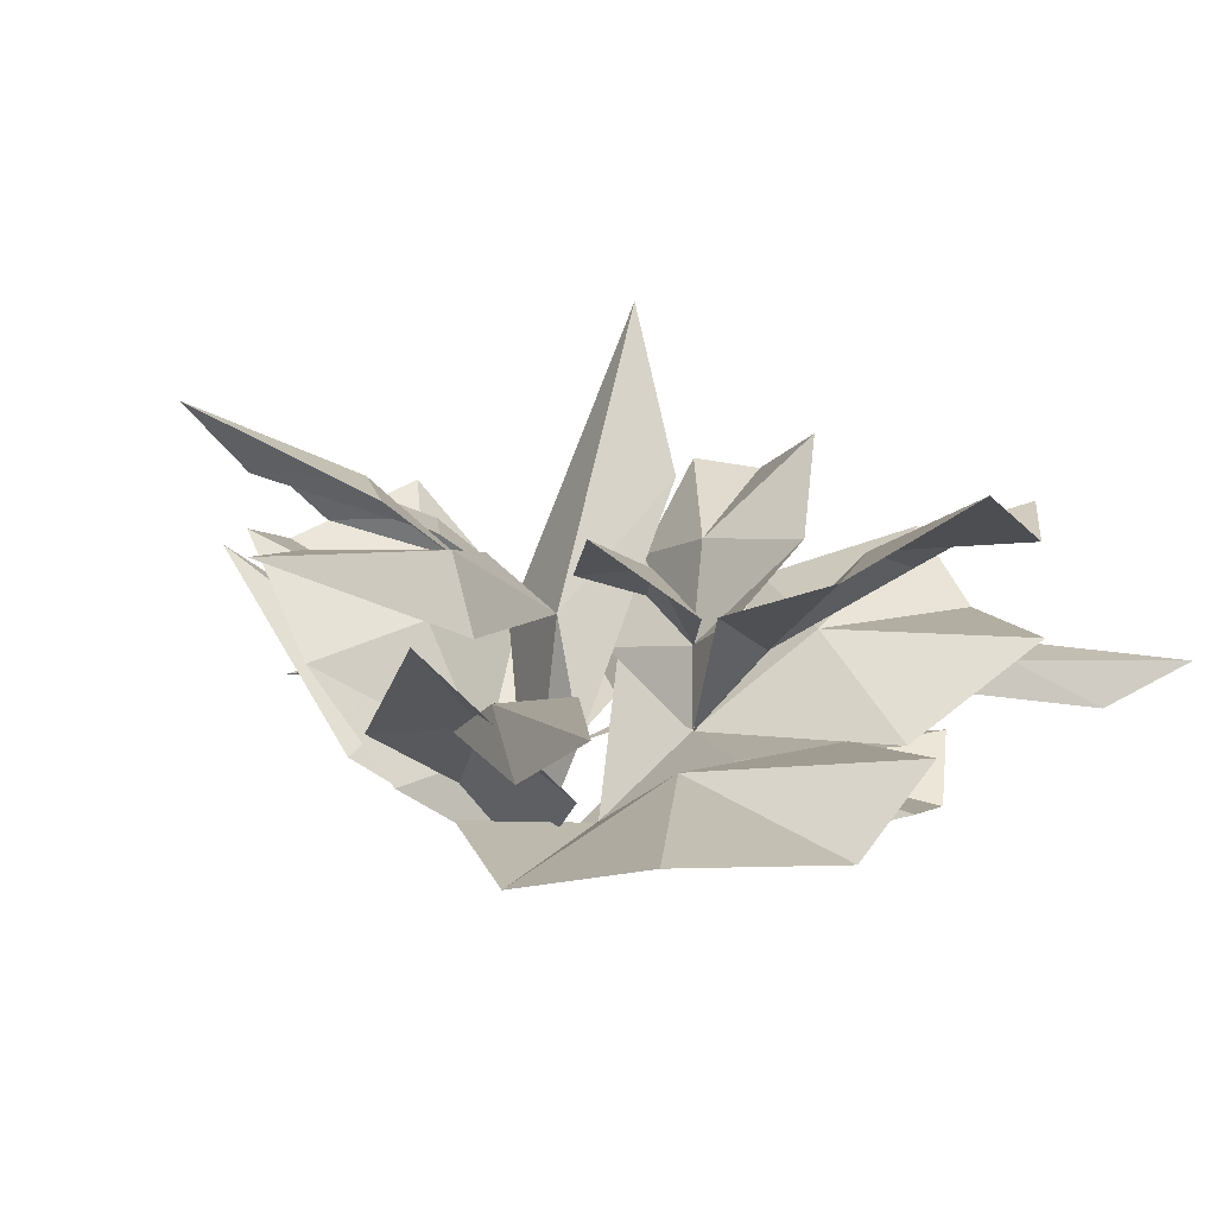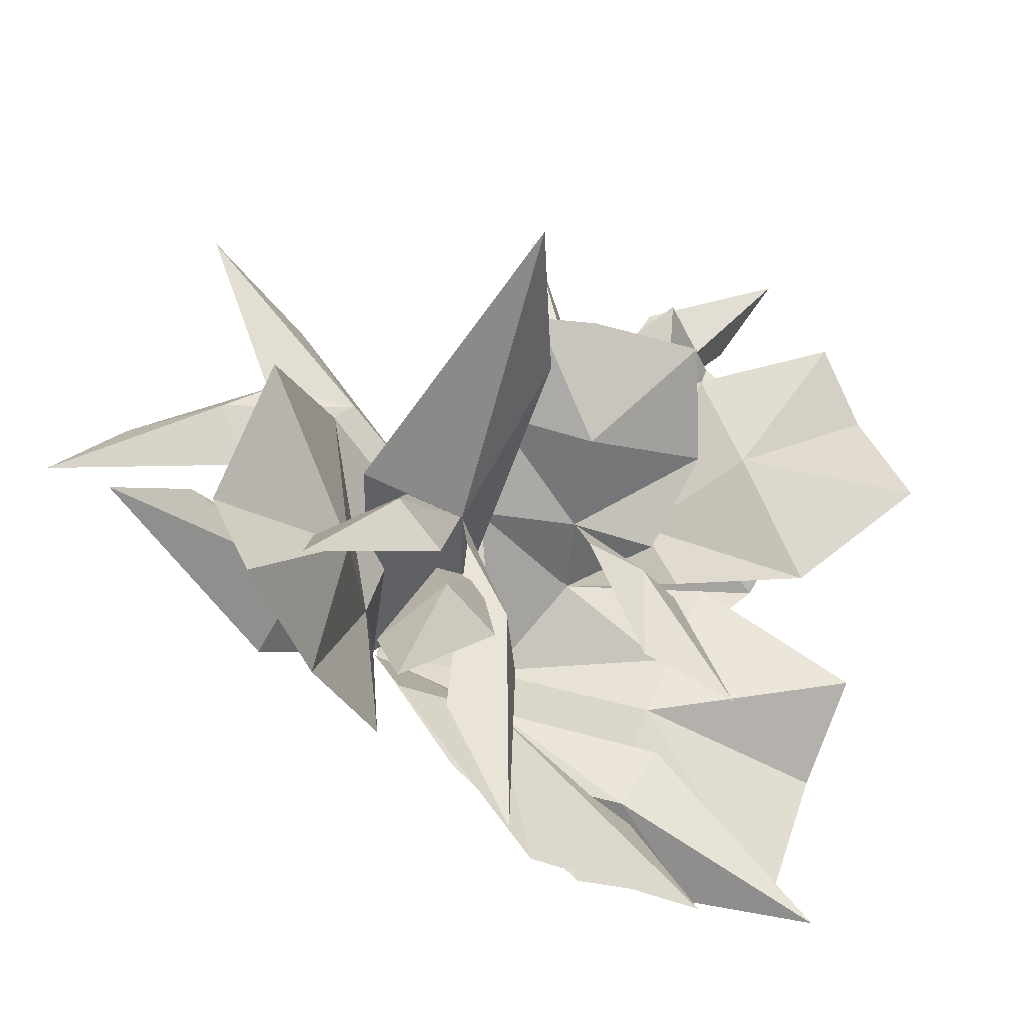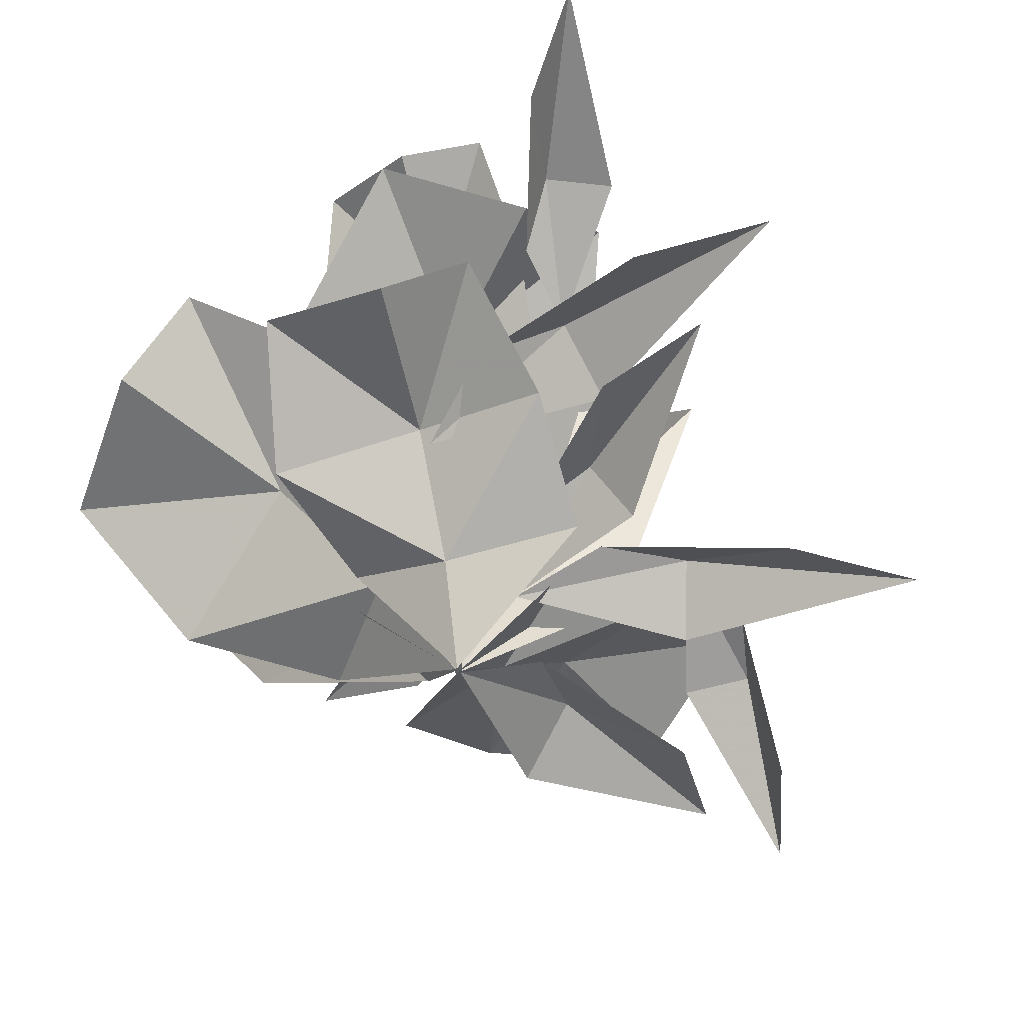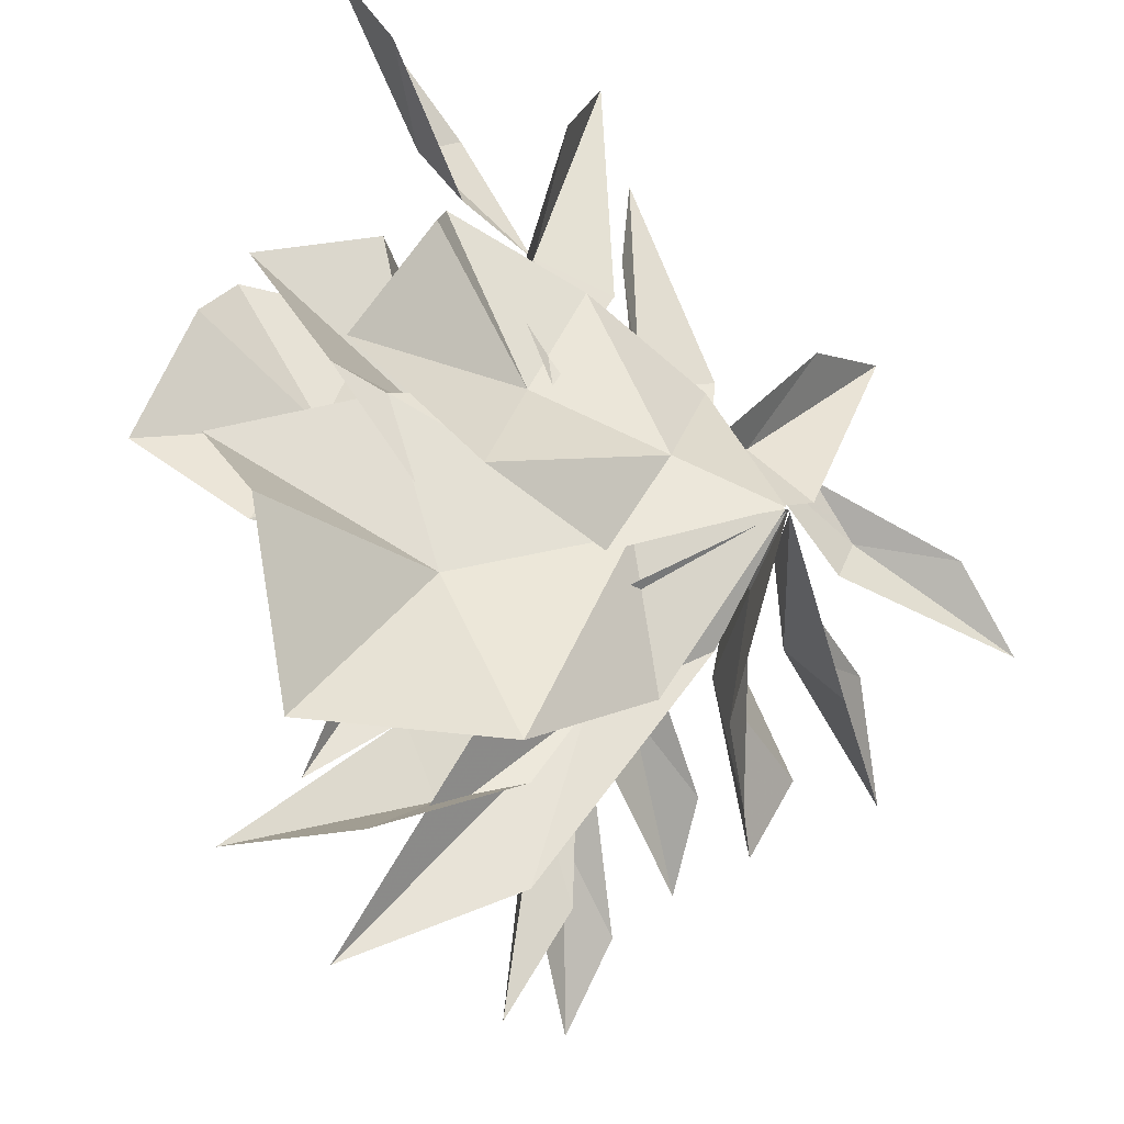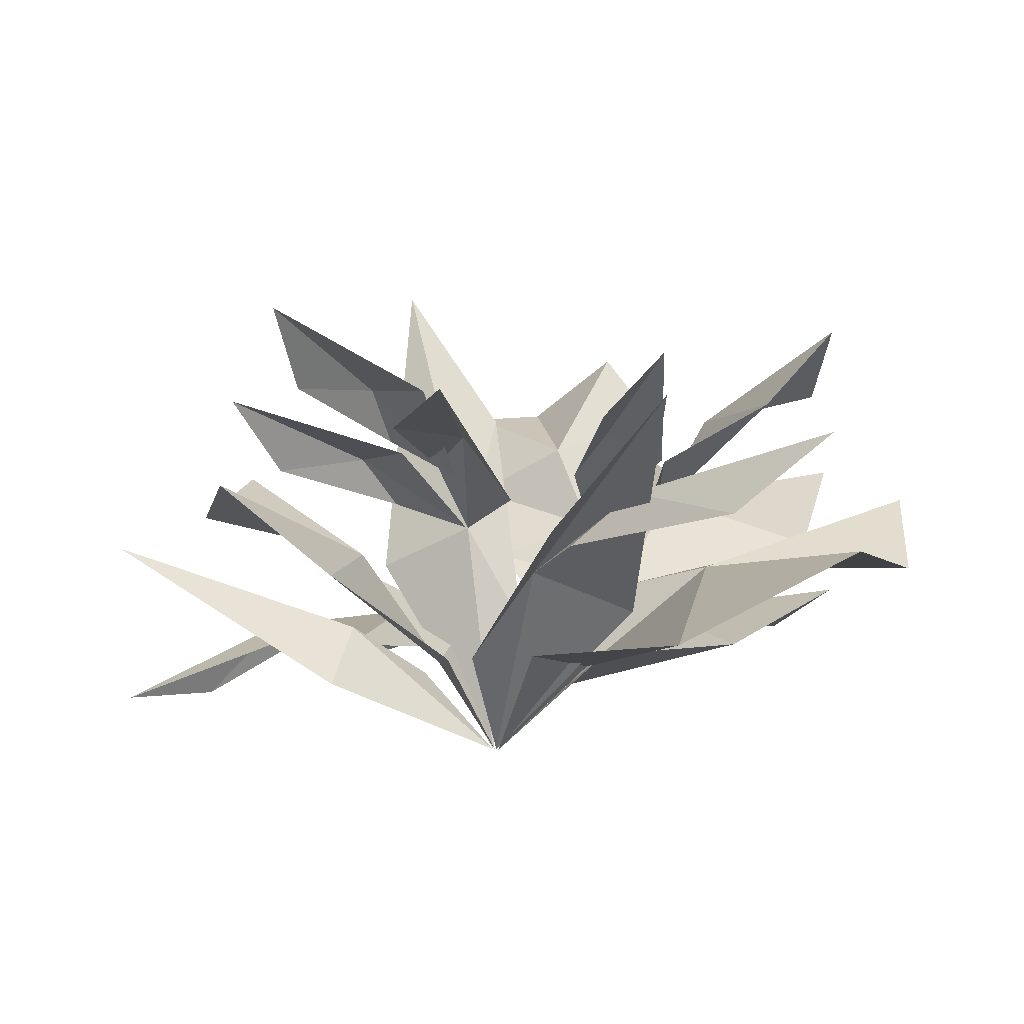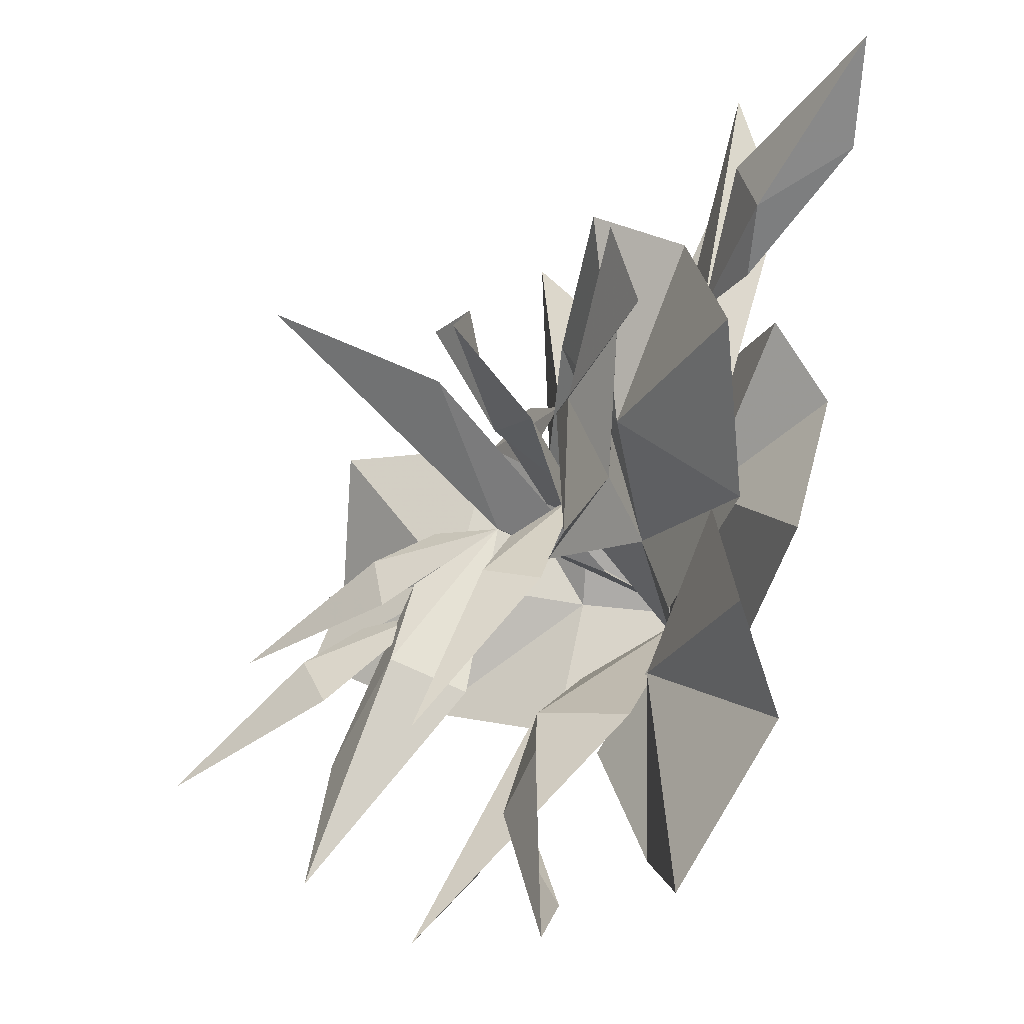
<metadata>
{"format":"obj","ext":"obj","renderer":"f3d","projection":"perspective","resolution":1024,"background":"white","views":[{"elev":26.8,"azim":32.8,"up":"+Z"},{"elev":-20.5,"azim":-30.8,"up":"+Y"},{"elev":-68.8,"azim":128.1,"up":"+Z"},{"elev":-46.1,"azim":133.9,"up":"+Y"},{"elev":9.0,"azim":-6.2,"up":"+Z"},{"elev":-8.0,"azim":56.7,"up":"+Y"}]}
</metadata>
<code>
v  0.0942 -0.0062 0.1394
v  -0.0618 0.0562 0.1765
v  0.0594 0.0502 0.2159
v  -0.0789 0.1628 0.2492
v  0.0257 0.1254 0.3126
v  -0.0703 0.2639 0.3402
v  0.0146 0.2757 0.3427
v  0.1114 0.229 0.4269
v  0.1632 0.1173 0.3506
v  0.1337 0.0125 0.2833
v  -0.0789 -0.0724 -0.0663
v  -0.0446 0.1476 0.0076
v  0.0221 -0.0131 0.0066
v  0.1172 0.2126 0.0408
v  0.1583 0.0511 0.0922
v  0.295 0.2396 0.0878
v  0.3428 0.1403 0.0487
v  0.3843 -0.0205 0.1329
v  0.228 -0.1306 0.0839
v  0.0538 -0.138 0.0754
v  0.0344 -0.1089 0.0542
v  -0.0621 0.0865 0.1773
v  0.0945 -0.0062 0.141
v  0.0408 0.2389 0.2226
v  0.1834 0.121 0.2414
v  0.183 0.3673 0.2738
v  0.28 0.3203 0.211
v  0.4272 0.1979 0.2643
v  0.3546 0.0135 0.1928
v  0.2088 -0.1021 0.1859
v  -0.0791 -0.075 -0.0655
v  -0.0555 -0.261 0.1036
v  0.0347 -0.1131 0.0549
v  0.1048 -0.3987 0.1436
v  0.1801 -0.1773 0.1974
v  0.3155 -0.4333 0.2599
v  0.4297 -0.2428 0.2023
v  0.4509 -0.118 0.271
v  0.2846 0.0096 0.1789
v  0.0987 0.0876 0.0941
v  0.096 -0.0066 0.1403
v  0.1046 0.2032 0.1867
v  0.1535 0.0585 0.2323
v  0.2283 0.2693 0.2694
v  0.2354 0.1302 0.3479
v  0.3581 0.3028 0.3745
v  0.4089 0.2084 0.3738
v  0.4035 0.0743 0.4792
v  0.2887 -0.0346 0.3913
v  0.1476 -0.0453 0.3168
v  -0.084 -0.0716 -0.0654
v  -0.1598 -0.2303 0.0955
v  -0.1576 -0.0587 0.0533
v  -0.304 -0.201 0.1997
v  -0.2567 -0.0303 0.1959
v  -0.4416 -0.128 0.3064
v  -0.463 -0.0267 0.2482
v  -0.4015 0.1504 0.2739
v  -0.2525 0.1595 0.14
v  -0.1079 0.0792 0.0762
v  -0.5767 -0.021 0.2087
v  -0.433 0.0369 0.1119
v  -0.2705 -0.0404 0.0994
v  -0.173 -0.0091 0.0278
v  -0.0869 -0.0733 -0.0648
v  -0.3031 -0.1339 0.0444
v  -0.5739 0.0804 -0.0184
v  -0.4658 0.1581 -0.032
v  -0.372 0.1821 0.0579
v  -0.294 0.2293 0.0495
v  -0.193 0.2138 0.0683
v  -0.3402 0.1054 0.0609
v  -0.3595 0.4481 -0.0177
v  -0.2241 0.3496 -0.0249
v  -0.1903 0.2173 0.0686
v  -0.1032 0.1433 0.0612
v  -0.0879 0.0142 0.0542
v  -0.2664 0.1562 0.0331
v  0.127 0.571 0.0044
v  0.1943 0.4164 -0.0042
v  0.1554 0.2833 0.0881
v  0.1932 0.1746 0.0797
v  0.1407 0.0549 0.0709
v  0.0583 0.2695 0.0515
v  0.0734 0.4294 0.0099
v  0.081 0.2843 0.0178
v  -0.0129 0.1948 0.0797
v  -0.0142 0.0953 0.0807
v  -0.0879 0.013 0.0565
v  -0.0816 0.2091 0.023
v  0.4798 0.5407 0.0983
v  0.4128 0.4304 0.0629
v  0.3105 0.3747 0.1252
v  0.2589 0.3034 0.1001
v  0.1577 0.2828 0.0887
v  0.2556 0.4355 0.112
v  -0.1677 0.2834 0.5145
v  -0.2198 0.0835 0.1595
v  -0.1105 0.0261 0.22
v  -0.0864 -0.071 -0.0643
v  -0.0423 -0.0297 0.0968
v  -0.0545 0.1971 0.3446
v  0.0456 -0.1744 0.3938
v  0.0697 -0.0535 0.3583
v  0.1103 -0.2457 0.4811
v  0.1405 -0.0673 0.3223
v  0.061 0.0503 0.2156
v  0.0314 -0.0047 0.2948
v  0.1592 -0.449 0.3104
v  0.0567 -0.342 0.3204
v  0.2682 -0.4809 0.4088
v  0.1145 -0.2693 0.3127
v  -0.0487 -0.2138 0.2009
v  -0.0143 -0.313 0.2519
v  -0.0513 -0.4151 0.2867
v  0.0706 -0.492 0.455
v  0.0783 -0.2187 0.1485
v  -0.0821 -0.0747 -0.0644
v  -0.1219 -0.1598 0.0797
v  -0.2283 -0.2784 0.3951
v  -0.1318 -0.1471 0.3666
v  -0.1829 -0.427 0.4579
v  -0.0747 -0.1888 0.2906
v  -0.1576 -0.0473 0.3166
v  -0.3422 -0.2318 0.4398
v  -0.2471 -0.1466 0.4275
v  -0.3713 -0.3036 0.544
v  -0.1859 -0.1988 0.4317
v  -0.1353 -0.0847 0.3055
v  -0.2212 -0.101 0.3558
v  -0.3638 -0.0748 0.3163
v  -0.2539 -0.0087 0.3204
v  -0.4237 -0.1352 0.4144
v  -0.2052 -0.0708 0.3367
v  -0.1127 0.0262 0.2203
v  -0.2076 0.028 0.2542
g bush_vine_clumpa_default_default_1_0
f 1 2 3
f 2 4 3
f 3 4 5
f 4 6 5
f 6 7 5
f 7 8 5
f 8 9 5
f 5 9 3
f 9 10 3
f 3 10 1
f 1 3 2
f 2 3 4
f 3 5 4
f 4 5 6
f 6 5 7
f 7 5 8
f 8 5 9
f 5 3 9
f 9 3 10
f 3 1 10
f 11 12 13
f 12 14 13
f 13 14 15
f 14 16 15
f 16 17 15
f 17 18 15
f 18 19 15
f 15 19 13
f 19 20 13
f 13 20 11
f 11 13 12
f 12 13 14
f 13 15 14
f 14 15 16
f 16 15 17
f 17 15 18
f 18 15 19
f 15 13 19
f 19 13 20
f 13 11 20
f 21 22 23
f 22 24 23
f 23 24 25
f 24 26 25
f 26 27 25
f 27 28 25
f 28 29 25
f 25 29 23
f 29 30 23
f 23 30 21
f 21 23 22
f 22 23 24
f 23 25 24
f 24 25 26
f 26 25 27
f 27 25 28
f 28 25 29
f 25 23 29
f 29 23 30
f 23 21 30
f 31 32 33
f 32 34 33
f 33 34 35
f 34 36 35
f 36 37 35
f 37 38 35
f 38 39 35
f 35 39 33
f 39 40 33
f 33 40 31
f 31 33 32
f 32 33 34
f 33 35 34
f 34 35 36
f 36 35 37
f 37 35 38
f 38 35 39
f 35 33 39
f 39 33 40
f 33 31 40
f 41 42 43
f 42 44 43
f 43 44 45
f 44 46 45
f 46 47 45
f 47 48 45
f 48 49 45
f 45 49 43
f 49 50 43
f 43 50 41
f 41 43 42
f 42 43 44
f 43 45 44
f 44 45 46
f 46 45 47
f 47 45 48
f 48 45 49
f 45 43 49
f 49 43 50
f 43 41 50
f 51 52 53
f 52 54 53
f 53 54 55
f 54 56 55
f 56 57 55
f 57 58 55
f 58 59 55
f 55 59 53
f 59 60 53
f 53 60 51
f 51 53 52
f 52 53 54
f 53 55 54
f 54 55 56
f 56 55 57
f 57 55 58
f 58 55 59
f 55 53 59
f 59 53 60
f 53 51 60
f 61 62 63
f 62 64 63
f 64 65 63
f 65 66 63
f 63 66 61
f 61 63 62
f 62 63 64
f 64 63 65
f 65 63 66
f 63 61 66
f 67 68 69
f 68 70 69
f 70 71 69
f 71 72 69
f 69 72 67
f 67 69 68
f 68 69 70
f 70 69 71
f 71 69 72
f 69 67 72
f 73 74 75
f 74 76 75
f 76 77 75
f 77 78 75
f 75 78 73
f 73 75 74
f 74 75 76
f 76 75 77
f 77 75 78
f 75 73 78
f 79 80 81
f 80 82 81
f 82 83 81
f 83 84 81
f 81 84 79
f 79 81 80
f 80 81 82
f 82 81 83
f 83 81 84
f 81 79 84
f 85 86 87
f 86 88 87
f 88 89 87
f 89 90 87
f 87 90 85
f 85 87 86
f 86 87 88
f 88 87 89
f 89 87 90
f 87 85 90
f 91 92 93
f 92 94 93
f 94 95 93
f 95 96 93
f 93 96 91
f 91 93 92
f 92 93 94
f 94 93 95
f 95 93 96
f 93 91 96
f 97 98 99
f 98 100 99
f 100 101 99
f 101 102 99
f 99 102 97
f 103 104 105
f 105 104 106
f 106 104 107
f 107 104 108
f 104 103 108
f 103 105 104
f 105 106 104
f 106 107 104
f 107 108 104
f 104 108 103
f 109 110 111
f 111 110 112
f 112 110 113
f 113 110 114
f 110 109 114
f 109 111 110
f 111 112 110
f 112 113 110
f 113 114 110
f 110 114 109
f 115 113 116
f 116 113 117
f 117 113 118
f 118 113 119
f 113 115 119
f 115 116 113
f 116 117 113
f 117 118 113
f 118 119 113
f 113 119 115
f 120 121 122
f 122 121 123
f 123 121 99
f 99 121 124
f 121 120 124
f 120 122 121
f 122 123 121
f 123 99 121
f 99 124 121
f 121 124 120
f 125 126 127
f 127 126 128
f 128 126 129
f 129 126 130
f 126 125 130
f 125 127 126
f 127 128 126
f 128 129 126
f 129 130 126
f 126 130 125
f 131 132 133
f 133 132 134
f 134 132 135
f 135 132 136
f 132 131 136
f 131 133 132
f 133 134 132
f 134 135 132
f 135 136 132
f 132 136 131
f 102 99 97
f 97 99 98
f 98 99 100
f 100 99 101
f 99 102 101

</code>
